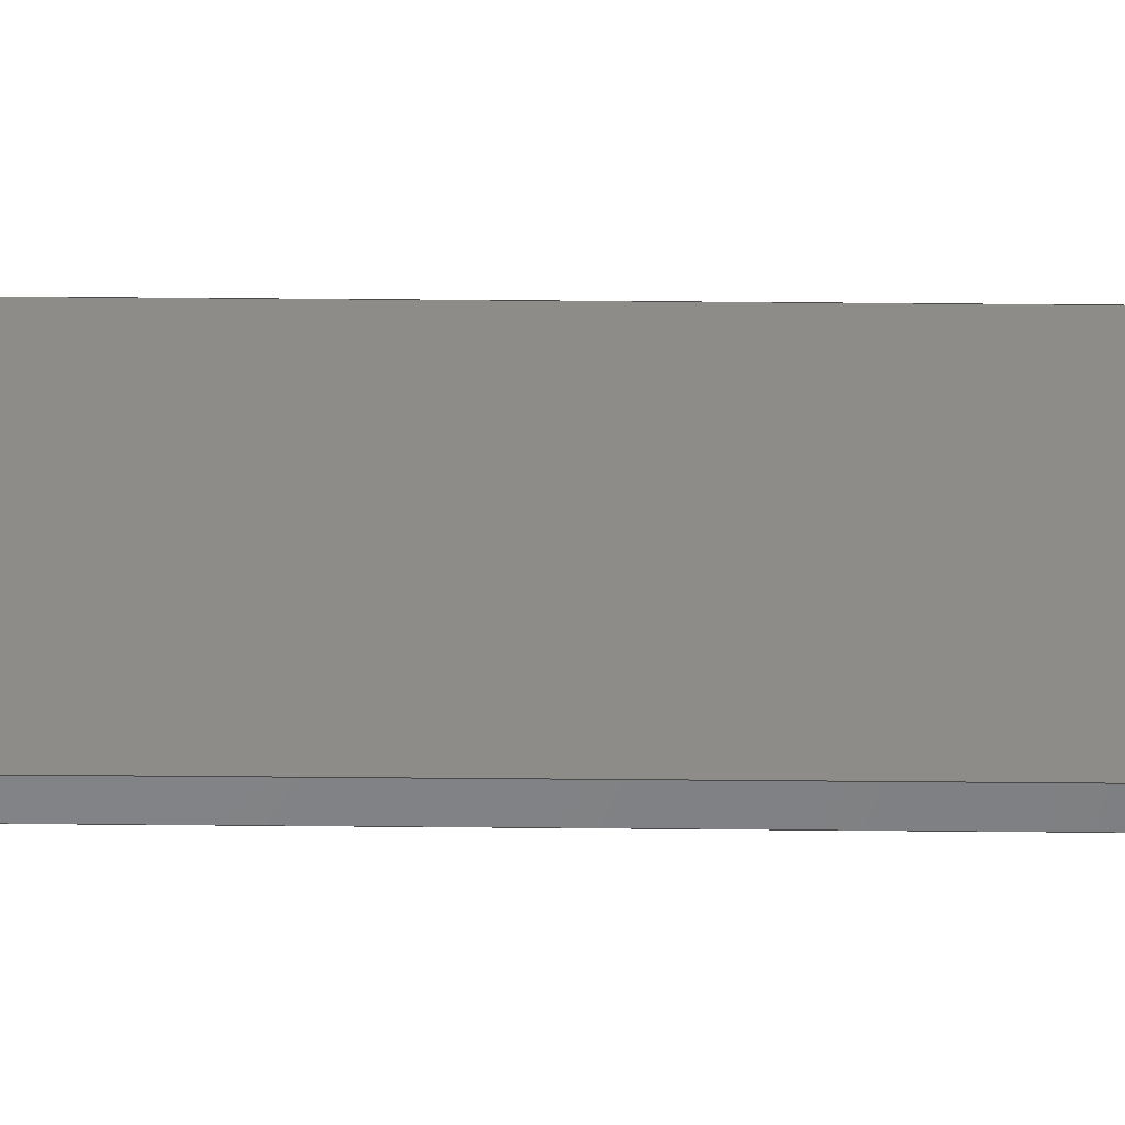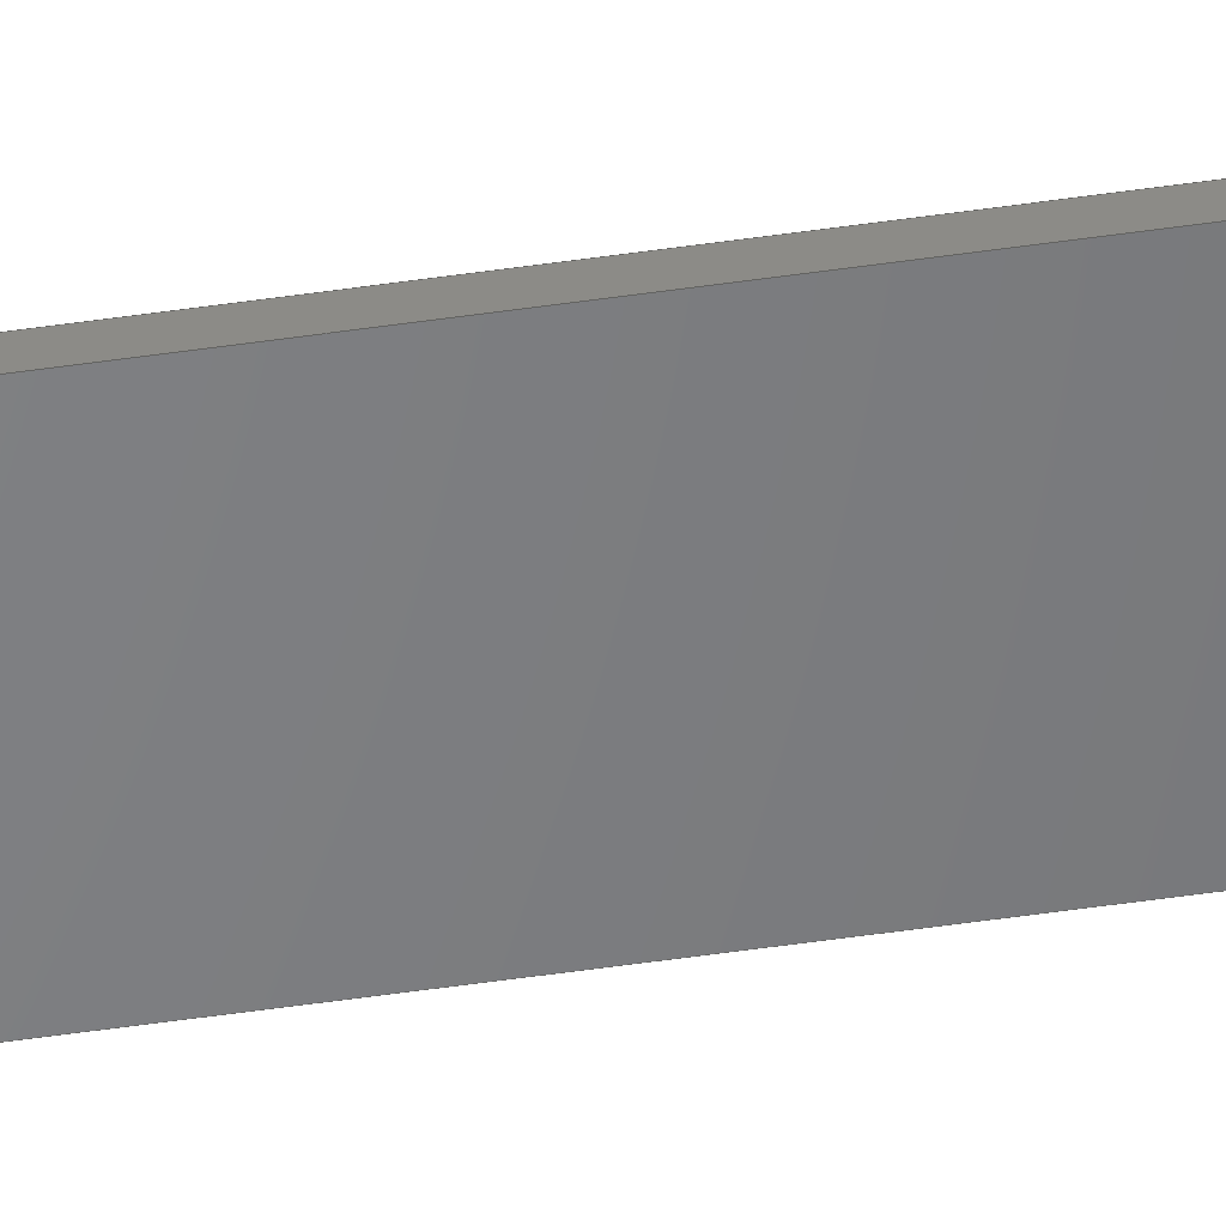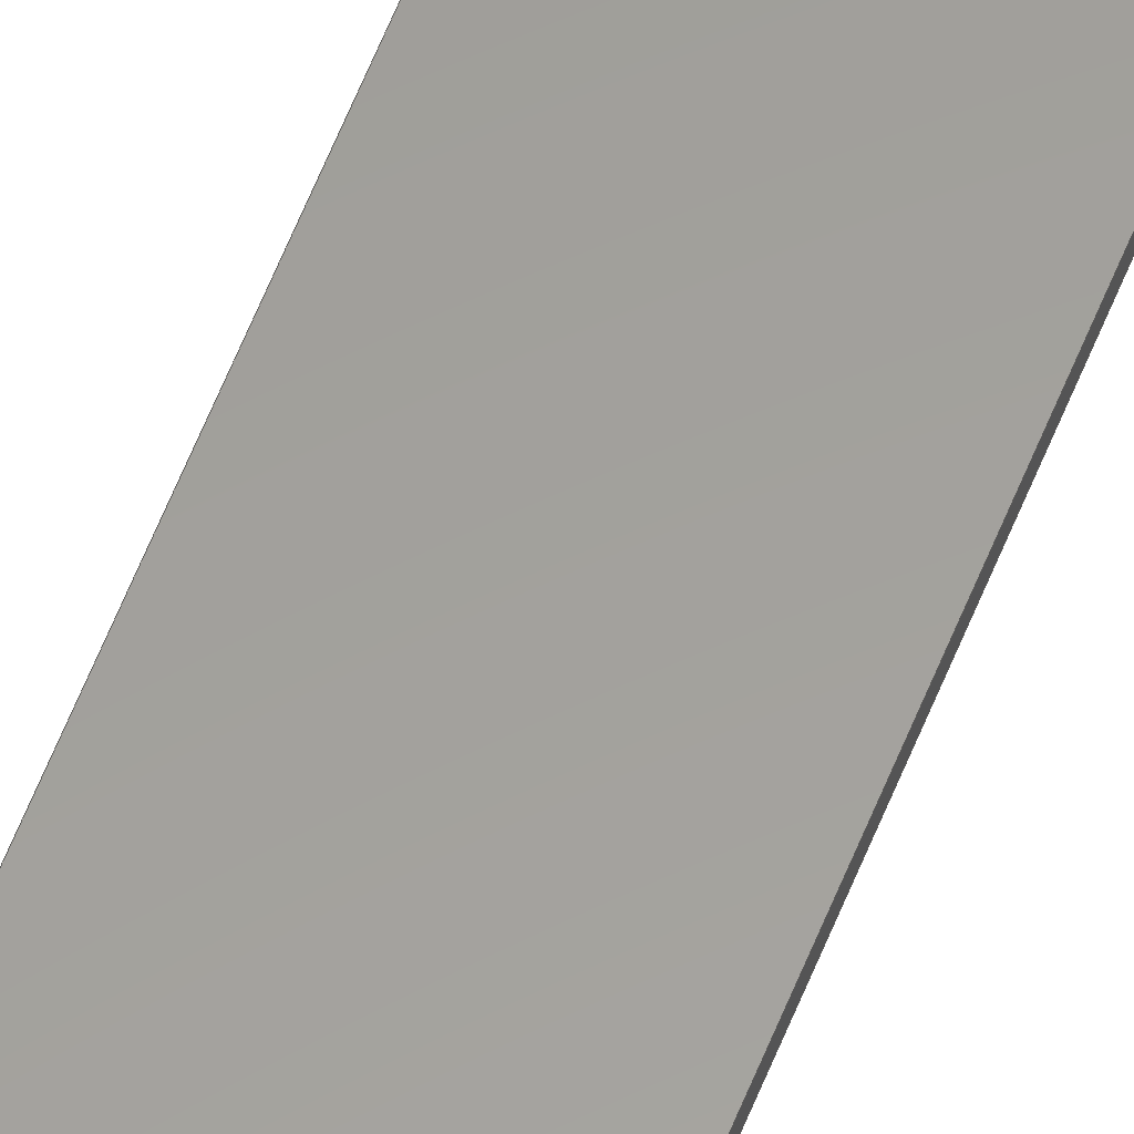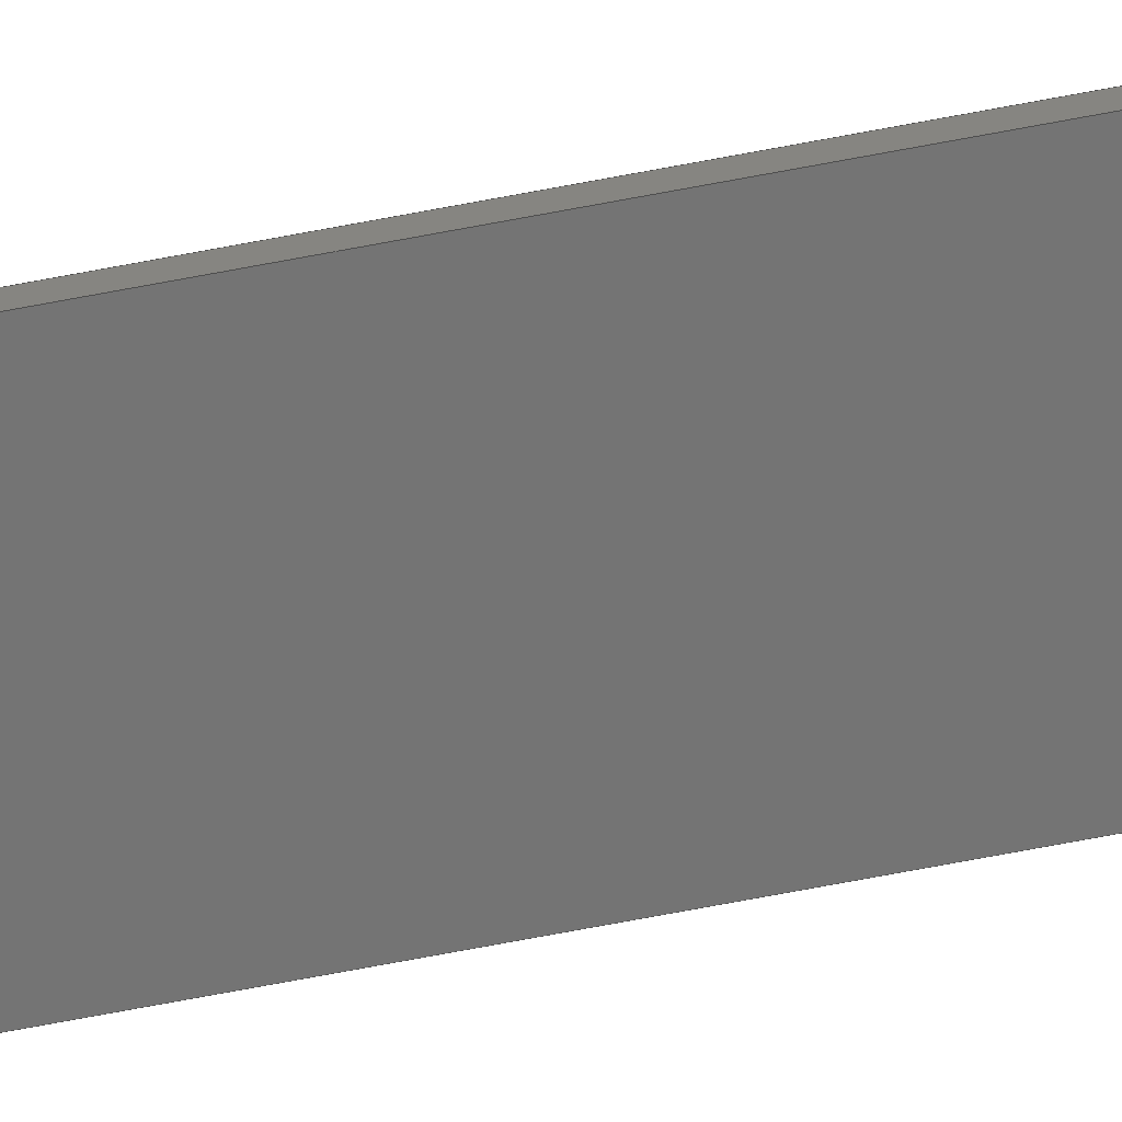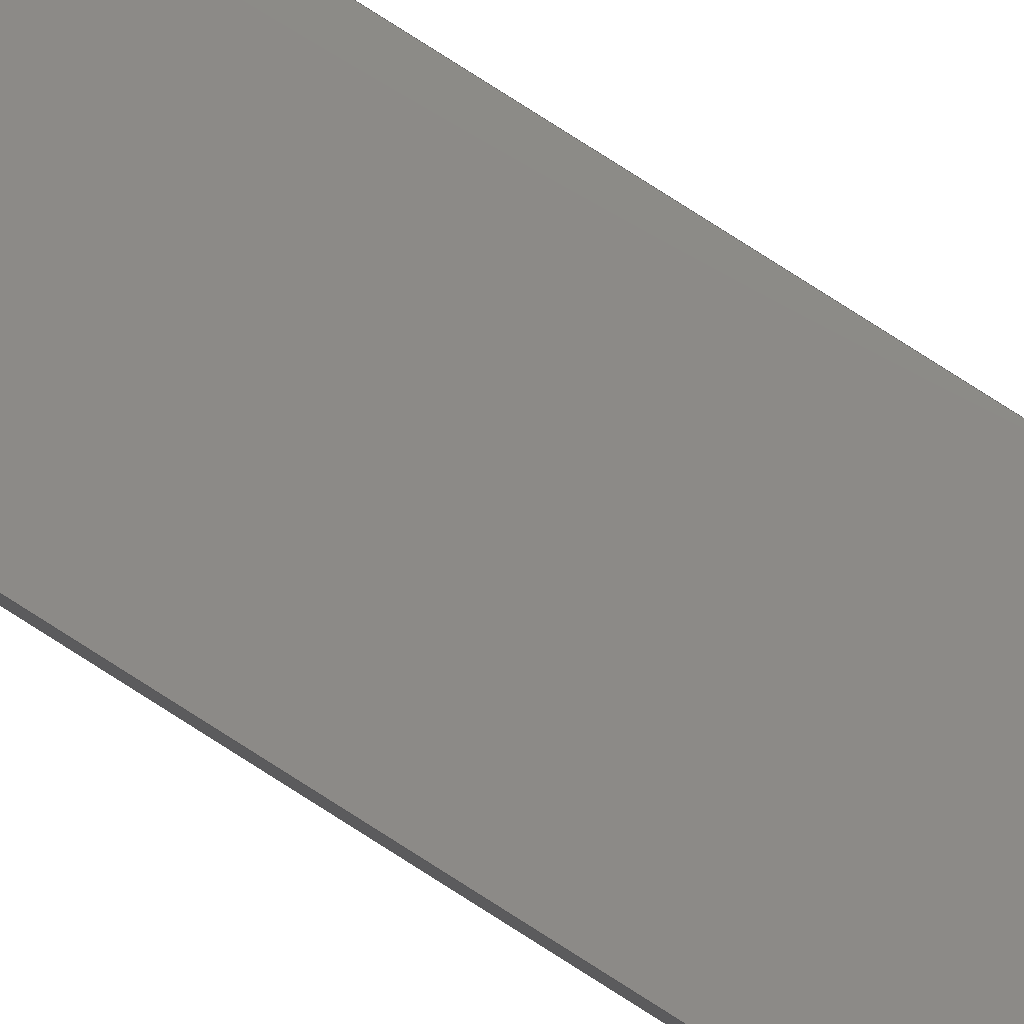
<metadata>
{"format":"step","ext":"stp","renderer":"f3d","projection":"perspective","resolution":1024,"background":"white","views":[{"elev":40.1,"azim":90.7,"up":"+Y"},{"elev":-53.5,"azim":-81.2,"up":"+Y"},{"elev":59.5,"azim":-158.6,"up":"+Y"},{"elev":-64.6,"azim":101.2,"up":"+Y"},{"elev":74.8,"azim":-57.0,"up":"+Y"}]}
</metadata>
<code>
ISO-10303-21;
DATA;
#1=PRODUCT('A14_Skin_Front_Bottom_Balsa_2mm','','',(#2)) ;
#2=PRODUCT_CONTEXT(' ',#3,'mechanical') ;
#3=APPLICATION_CONTEXT('managed model based 3d engineering') ;
#4=PRODUCT_DEFINITION('',' ',#205,#5) ;
#5=PRODUCT_DEFINITION_CONTEXT('part definition',#3,' ') ;
#6=PRODUCT_DEFINITION_SHAPE(' ',' ',#4) ;
#7=MECHANICAL_DESIGN_GEOMETRIC_PRESENTATION_REPRESENTATION(' ',(#78),#212) ;
#8=PRODUCT_CATEGORY('part','specification') ;
#9=SHAPE_REPRESENTATION(' ',(#114),#212) ;
#10=CARTESIAN_POINT(' ',(0,0,0)) ;
#11=CARTESIAN_POINT('Axis2P3D Location',(407.5,-2.179,0)) ;
#12=CARTESIAN_POINT('Line Origine',(407.5,-2.179,324.5)) ;
#13=CARTESIAN_POINT('Vertex',(407.5,-2.179,0)) ;
#14=CARTESIAN_POINT('Vertex',(407.5,-2.179,649)) ;
#15=CARTESIAN_POINT('Line Origine',(407.5,-3.178,0)) ;
#16=CARTESIAN_POINT('Vertex',(407.5,-4.178,0)) ;
#17=CARTESIAN_POINT('Line Origine',(407.5,-4.178,324.5)) ;
#18=CARTESIAN_POINT('Vertex',(407.5,-4.178,649)) ;
#19=CARTESIAN_POINT('Line Origine',(407.5,-3.178,649)) ;
#20=CARTESIAN_POINT('Control Point',(407.5,-4.178,0)) ;
#21=CARTESIAN_POINT('Control Point',(412.5,-4.012,0)) ;
#22=CARTESIAN_POINT('Control Point',(417.4,-3.845,0)) ;
#23=CARTESIAN_POINT('Control Point',(422.4,-3.677,0)) ;
#24=CARTESIAN_POINT('Control Point',(427.5,-3.507,0)) ;
#25=CARTESIAN_POINT('Control Point',(432.5,-3.337,0)) ;
#26=CARTESIAN_POINT('Control Point',(407.5,-4.178,0)) ;
#27=CARTESIAN_POINT('Control Point',(412.5,-4.012,0)) ;
#28=CARTESIAN_POINT('Control Point',(417.4,-3.845,0)) ;
#29=CARTESIAN_POINT('Control Point',(422.4,-3.677,0)) ;
#30=CARTESIAN_POINT('Control Point',(427.5,-3.507,0)) ;
#31=CARTESIAN_POINT('Control Point',(432.5,-3.337,0)) ;
#32=CARTESIAN_POINT('Vertex',(432.5,-3.337,0)) ;
#33=CARTESIAN_POINT('Line Origine',(432.5,-3.337,324.5)) ;
#34=CARTESIAN_POINT('Vertex',(432.5,-3.337,649)) ;
#35=CARTESIAN_POINT('Control Point',(407.5,-4.178,649)) ;
#36=CARTESIAN_POINT('Control Point',(412.5,-4.012,649)) ;
#37=CARTESIAN_POINT('Control Point',(417.4,-3.845,649)) ;
#38=CARTESIAN_POINT('Control Point',(422.4,-3.677,649)) ;
#39=CARTESIAN_POINT('Control Point',(427.5,-3.507,649)) ;
#40=CARTESIAN_POINT('Control Point',(432.5,-3.337,649)) ;
#41=CARTESIAN_POINT('Axis2P3D Location',(432.5,-1.338,0)) ;
#42=CARTESIAN_POINT('Line Origine',(432.5,-2.337,0)) ;
#43=CARTESIAN_POINT('Vertex',(432.5,-1.338,0)) ;
#44=CARTESIAN_POINT('Line Origine',(432.5,-1.338,324.5)) ;
#45=CARTESIAN_POINT('Vertex',(432.5,-1.338,649)) ;
#46=CARTESIAN_POINT('Line Origine',(432.5,-2.337,649)) ;
#47=CARTESIAN_POINT('Control Point',(432.5,-1.338,0)) ;
#48=CARTESIAN_POINT('Control Point',(428.8,-1.462,0)) ;
#49=CARTESIAN_POINT('Control Point',(425.1,-1.586,0)) ;
#50=CARTESIAN_POINT('Control Point',(421.4,-1.709,0)) ;
#51=CARTESIAN_POINT('Control Point',(416.4,-1.878,0)) ;
#52=CARTESIAN_POINT('Control Point',(411.4,-2.045,0)) ;
#53=CARTESIAN_POINT('Control Point',(410.1,-2.09,0)) ;
#54=CARTESIAN_POINT('Control Point',(408.8,-2.134,0)) ;
#55=CARTESIAN_POINT('Control Point',(407.5,-2.179,0)) ;
#56=CARTESIAN_POINT('Control Point',(432.5,-1.338,0)) ;
#57=CARTESIAN_POINT('Control Point',(428.8,-1.462,0)) ;
#58=CARTESIAN_POINT('Control Point',(425.1,-1.586,0)) ;
#59=CARTESIAN_POINT('Control Point',(421.4,-1.709,0)) ;
#60=CARTESIAN_POINT('Control Point',(416.4,-1.878,0)) ;
#61=CARTESIAN_POINT('Control Point',(411.4,-2.045,0)) ;
#62=CARTESIAN_POINT('Control Point',(410.1,-2.09,0)) ;
#63=CARTESIAN_POINT('Control Point',(408.8,-2.134,0)) ;
#64=CARTESIAN_POINT('Control Point',(407.5,-2.179,0)) ;
#65=CARTESIAN_POINT('Control Point',(432.5,-1.338,649)) ;
#66=CARTESIAN_POINT('Control Point',(428.8,-1.462,649)) ;
#67=CARTESIAN_POINT('Control Point',(425.1,-1.586,649)) ;
#68=CARTESIAN_POINT('Control Point',(421.4,-1.709,649)) ;
#69=CARTESIAN_POINT('Control Point',(416.4,-1.878,649)) ;
#70=CARTESIAN_POINT('Control Point',(411.4,-2.045,649)) ;
#71=CARTESIAN_POINT('Control Point',(410.1,-2.09,649)) ;
#72=CARTESIAN_POINT('Control Point',(408.8,-2.134,649)) ;
#73=CARTESIAN_POINT('Control Point',(407.5,-2.179,649)) ;
#74=CARTESIAN_POINT('Axis2P3D Location',(0,0,0)) ;
#75=CARTESIAN_POINT('Axis2P3D Location',(0,0,649)) ;
#76=PRODUCT_RELATED_PRODUCT_CATEGORY('part',$,(#1)) ;
#77=UNCERTAINTY_MEASURE_WITH_UNIT(LENGTH_MEASURE(0.005),#209,'distance_accuracy_value','CONFUSED CURVE UNCERTAINTY') ;
#78=STYLED_ITEM(' ',(#79),#174) ;
#79=PRESENTATION_STYLE_ASSIGNMENT((#80)) ;
#80=SURFACE_STYLE_USAGE(.BOTH.,#81) ;
#81=SURFACE_SIDE_STYLE(' ',(#82)) ;
#82=SURFACE_STYLE_FILL_AREA(#83) ;
#83=FILL_AREA_STYLE(' ',(#84)) ;
#84=FILL_AREA_STYLE_COLOUR(' ',#197) ;
#85=VECTOR('Line Direction',#97,1) ;
#86=VECTOR('Line Direction',#98,1) ;
#87=VECTOR('Line Direction',#99,1) ;
#88=VECTOR('Line Direction',#100,1) ;
#89=VECTOR('Extrusion Surface Vector',#101,1) ;
#90=VECTOR('Line Direction',#102,1) ;
#91=VECTOR('Line Direction',#105,1) ;
#92=VECTOR('Line Direction',#106,1) ;
#93=VECTOR('Line Direction',#107,1) ;
#94=VECTOR('Extrusion Surface Vector',#108,1) ;
#95=DIRECTION('Axis2P3D Direction',(-0.9994,-0.03352,0)) ;
#96=DIRECTION('Axis2P3D XDirection',(0.03352,-0.9994,0)) ;
#97=DIRECTION('Vector Direction',(0,0,1)) ;
#98=DIRECTION('Vector Direction',(0.03352,-0.9994,0)) ;
#99=DIRECTION('Vector Direction',(0,0,1)) ;
#100=DIRECTION('Vector Direction',(0.03352,-0.9994,0)) ;
#101=DIRECTION('Vector Direction',(0,0,1)) ;
#102=DIRECTION('Vector Direction',(0,0,1)) ;
#103=DIRECTION('Axis2P3D Direction',(-0.9994,-0.03374,0)) ;
#104=DIRECTION('Axis2P3D XDirection',(0.03374,-0.9994,0)) ;
#105=DIRECTION('Vector Direction',(0.03374,-0.9994,0)) ;
#106=DIRECTION('Vector Direction',(0,0,1)) ;
#107=DIRECTION('Vector Direction',(0.03374,-0.9994,0)) ;
#108=DIRECTION('Vector Direction',(0,0,1)) ;
#109=DIRECTION('Axis2P3D Direction',(0,0,1)) ;
#110=DIRECTION('Axis2P3D XDirection',(1,0,0)) ;
#111=DIRECTION('Axis2P3D Direction',(0,0,1)) ;
#112=DIRECTION('Axis2P3D XDirection',(1,0,0)) ;
#113=SHAPE_REPRESENTATION_RELATIONSHIP(' ',' ',#9,#183) ;
#114=AXIS2_PLACEMENT_3D(' ',#10,$,$) ;
#115=AXIS2_PLACEMENT_3D('Plane Axis2P3D',#11,#95,#96) ;
#116=AXIS2_PLACEMENT_3D('Plane Axis2P3D',#41,#103,#104) ;
#117=AXIS2_PLACEMENT_3D('Plane Axis2P3D',#74,#109,#110) ;
#118=AXIS2_PLACEMENT_3D('Plane Axis2P3D',#75,#111,#112) ;
#119=LINE('Line',#12,#85) ;
#120=LINE('Line',#15,#86) ;
#121=LINE('Line',#17,#87) ;
#122=LINE('Line',#19,#88) ;
#123=LINE('Line',#33,#90) ;
#124=LINE('Line',#42,#91) ;
#125=LINE('Line',#44,#92) ;
#126=LINE('Line',#46,#93) ;
#127=PLANE('',#115) ;
#128=PLANE('',#116) ;
#129=PLANE('',#117) ;
#130=PLANE('',#118) ;
#131=EDGE_CURVE('',#175,#176,#119,.T.) ;
#132=EDGE_CURVE('',#175,#177,#120,.T.) ;
#133=EDGE_CURVE('',#177,#178,#121,.T.) ;
#134=EDGE_CURVE('',#176,#178,#122,.T.) ;
#135=EDGE_CURVE('',#177,#179,#192,.T.) ;
#136=EDGE_CURVE('',#179,#180,#123,.T.) ;
#137=EDGE_CURVE('',#178,#180,#193,.T.) ;
#138=EDGE_CURVE('',#179,#181,#124,.F.) ;
#139=EDGE_CURVE('',#181,#182,#125,.T.) ;
#140=EDGE_CURVE('',#180,#182,#126,.F.) ;
#141=EDGE_CURVE('',#181,#175,#195,.T.) ;
#142=EDGE_CURVE('',#182,#176,#196,.T.) ;
#143=CLOSED_SHELL('Closed Shell',(#184,#185,#186,#187,#188,#189)) ;
#144=ORIENTED_EDGE('',*,*,#131,.F.) ;
#145=ORIENTED_EDGE('',*,*,#132,.T.) ;
#146=ORIENTED_EDGE('',*,*,#133,.T.) ;
#147=ORIENTED_EDGE('',*,*,#134,.F.) ;
#148=ORIENTED_EDGE('',*,*,#133,.F.) ;
#149=ORIENTED_EDGE('',*,*,#135,.T.) ;
#150=ORIENTED_EDGE('',*,*,#136,.T.) ;
#151=ORIENTED_EDGE('',*,*,#137,.F.) ;
#152=ORIENTED_EDGE('',*,*,#136,.F.) ;
#153=ORIENTED_EDGE('',*,*,#138,.T.) ;
#154=ORIENTED_EDGE('',*,*,#139,.T.) ;
#155=ORIENTED_EDGE('',*,*,#140,.F.) ;
#156=ORIENTED_EDGE('',*,*,#139,.F.) ;
#157=ORIENTED_EDGE('',*,*,#141,.T.) ;
#158=ORIENTED_EDGE('',*,*,#131,.T.) ;
#159=ORIENTED_EDGE('',*,*,#142,.F.) ;
#160=ORIENTED_EDGE('',*,*,#141,.F.) ;
#161=ORIENTED_EDGE('',*,*,#138,.F.) ;
#162=ORIENTED_EDGE('',*,*,#135,.F.) ;
#163=ORIENTED_EDGE('',*,*,#132,.F.) ;
#164=ORIENTED_EDGE('',*,*,#134,.T.) ;
#165=ORIENTED_EDGE('',*,*,#137,.T.) ;
#166=ORIENTED_EDGE('',*,*,#140,.T.) ;
#167=ORIENTED_EDGE('',*,*,#142,.T.) ;
#168=EDGE_LOOP('',(#144,#145,#146,#147)) ;
#169=EDGE_LOOP('',(#148,#149,#150,#151)) ;
#170=EDGE_LOOP('',(#152,#153,#154,#155)) ;
#171=EDGE_LOOP('',(#156,#157,#158,#159)) ;
#172=EDGE_LOOP('',(#160,#161,#162,#163)) ;
#173=EDGE_LOOP('',(#164,#165,#166,#167)) ;
#174=MANIFOLD_SOLID_BREP('PartBody',#143) ;
#175=VERTEX_POINT('',#13) ;
#176=VERTEX_POINT('',#14) ;
#177=VERTEX_POINT('',#16) ;
#178=VERTEX_POINT('',#18) ;
#179=VERTEX_POINT('',#32) ;
#180=VERTEX_POINT('',#34) ;
#181=VERTEX_POINT('',#43) ;
#182=VERTEX_POINT('',#45) ;
#183=ADVANCED_BREP_SHAPE_REPRESENTATION('NONE',(#174),#212) ;
#184=ADVANCED_FACE('PartBody',(#198),#127,.T.) ;
#185=ADVANCED_FACE('PartBody',(#199),#207,.T.) ;
#186=ADVANCED_FACE('PartBody',(#200),#128,.F.) ;
#187=ADVANCED_FACE('PartBody',(#201),#208,.T.) ;
#188=ADVANCED_FACE('PartBody',(#202),#129,.F.) ;
#189=ADVANCED_FACE('PartBody',(#203),#130,.T.) ;
#190=APPLICATION_PROTOCOL_DEFINITION('international standard','ap242_managed_model_based_3d_engineering',2014,#3) ;
#191=B_SPLINE_CURVE_WITH_KNOTS('',5,(#20,#21,#22,#23,#24,#25),.UNSPECIFIED.,.F.,.U.,(6,6),(0,25),.UNSPECIFIED.) ;
#192=B_SPLINE_CURVE_WITH_KNOTS('',5,(#26,#27,#28,#29,#30,#31),.UNSPECIFIED.,.F.,.U.,(6,6),(5e+05,5e+05),.UNSPECIFIED.) ;
#193=B_SPLINE_CURVE_WITH_KNOTS('',5,(#35,#36,#37,#38,#39,#40),.UNSPECIFIED.,.F.,.U.,(6,6),(5e+05,5e+05),.UNSPECIFIED.) ;
#194=B_SPLINE_CURVE_WITH_KNOTS('',5,(#47,#48,#49,#50,#51,#52,#53,#54,#55),.UNSPECIFIED.,.F.,.U.,(6,3,6),(0,18.37,25),.UNSPECIFIED.) ;
#195=B_SPLINE_CURVE_WITH_KNOTS('',5,(#56,#57,#58,#59,#60,#61,#62,#63,#64),.UNSPECIFIED.,.F.,.U.,(6,3,6),(5.001e+05,5.001e+05,5.001e+05),.UNSPECIFIED.) ;
#196=B_SPLINE_CURVE_WITH_KNOTS('',5,(#65,#66,#67,#68,#69,#70,#71,#72,#73),.UNSPECIFIED.,.F.,.U.,(6,3,6),(5.001e+05,5.001e+05,5.001e+05),.UNSPECIFIED.) ;
#197=COLOUR_RGB('Colour',0.8235,0.8235,1) ;
#198=FACE_OUTER_BOUND('',#168,.T.) ;
#199=FACE_OUTER_BOUND('',#169,.T.) ;
#200=FACE_OUTER_BOUND('',#170,.T.) ;
#201=FACE_OUTER_BOUND('',#171,.T.) ;
#202=FACE_OUTER_BOUND('',#172,.T.) ;
#203=FACE_OUTER_BOUND('',#173,.T.) ;
#204=PRODUCT_CATEGORY_RELATIONSHIP(' ',' ',#8,#76) ;
#205=PRODUCT_DEFINITION_FORMATION_WITH_SPECIFIED_SOURCE('',' ',#1,.NOT_KNOWN.) ;
#206=SHAPE_DEFINITION_REPRESENTATION(#6,#9) ;
#207=SURFACE_OF_LINEAR_EXTRUSION('generated tabulated cylinder',#191,#89) ;
#208=SURFACE_OF_LINEAR_EXTRUSION('generated tabulated cylinder',#194,#94) ;
#209=(LENGTH_UNIT()NAMED_UNIT(*)SI_UNIT(.MILLI.,.METRE.)) ;
#210=(NAMED_UNIT(*)PLANE_ANGLE_UNIT()SI_UNIT($,.RADIAN.)) ;
#211=(NAMED_UNIT(*)SI_UNIT($,.STERADIAN.)SOLID_ANGLE_UNIT()) ;
#212=(GEOMETRIC_REPRESENTATION_CONTEXT(3)GLOBAL_UNCERTAINTY_ASSIGNED_CONTEXT((#77))GLOBAL_UNIT_ASSIGNED_CONTEXT((#209,#210,#211))REPRESENTATION_CONTEXT(' ',' ')) ;
ENDSEC;
END-ISO-10303-21;

</code>
